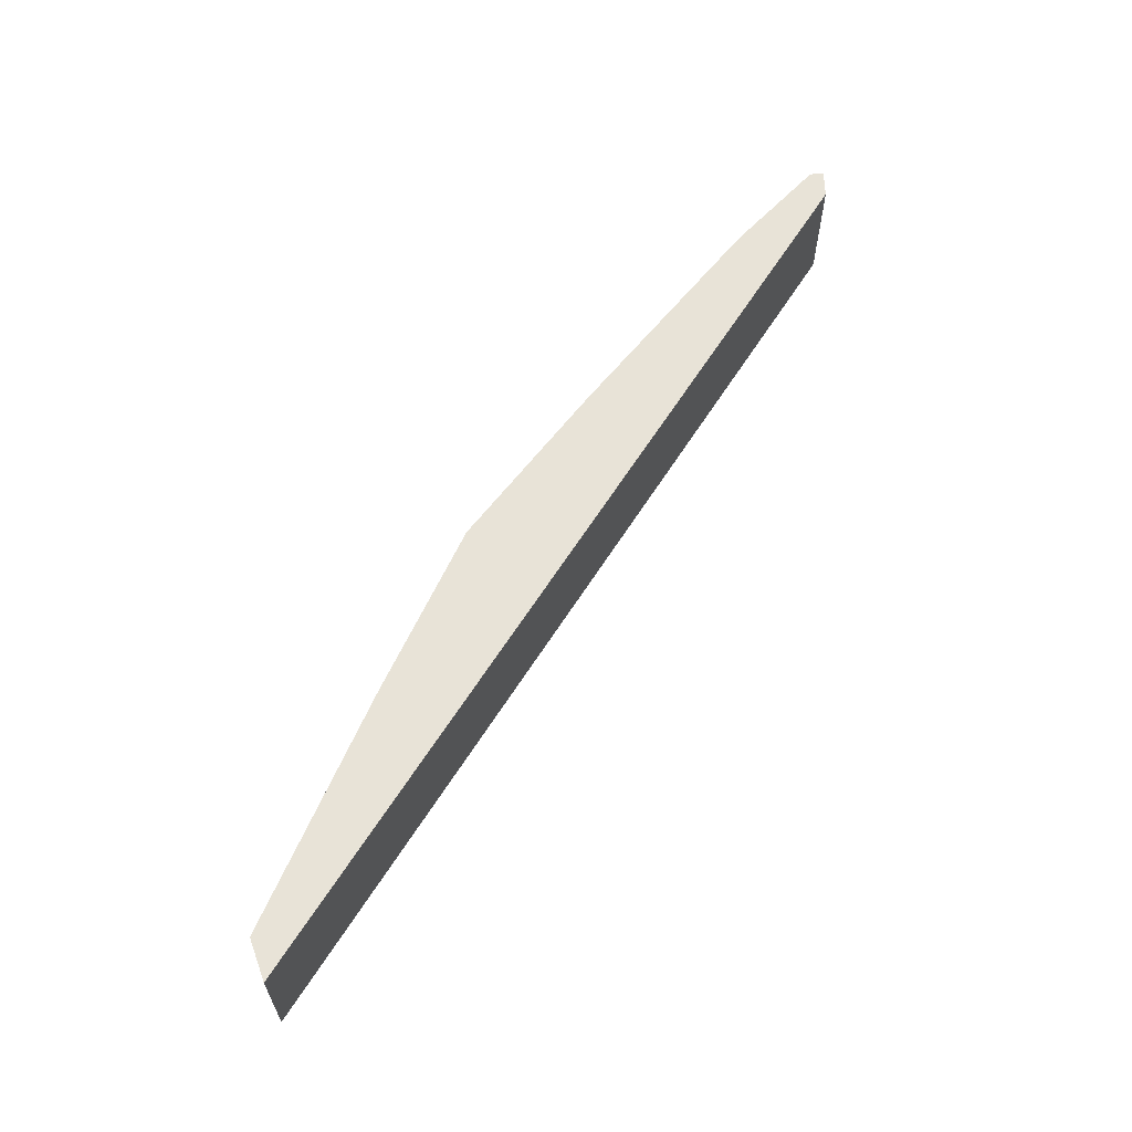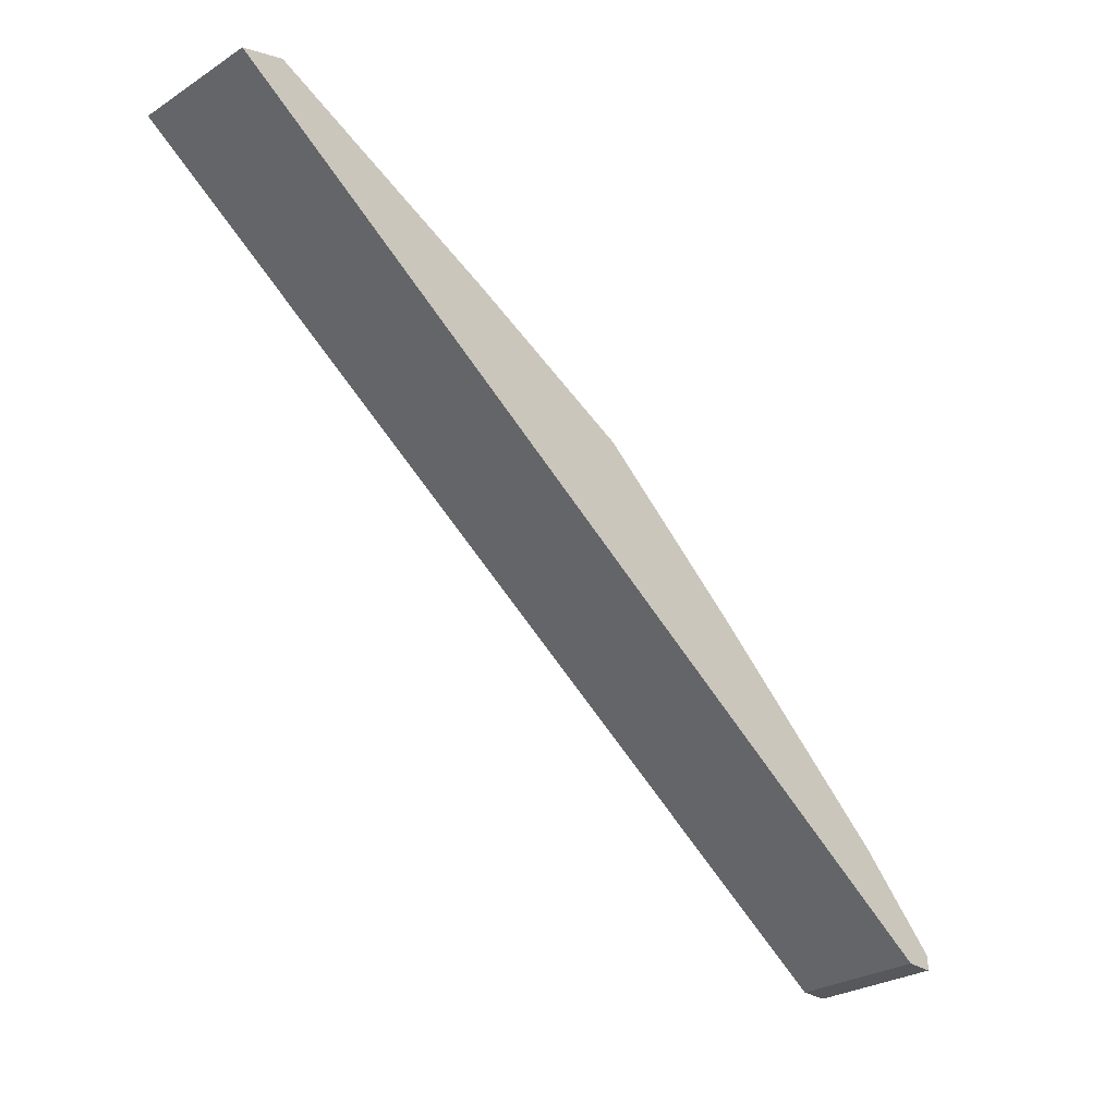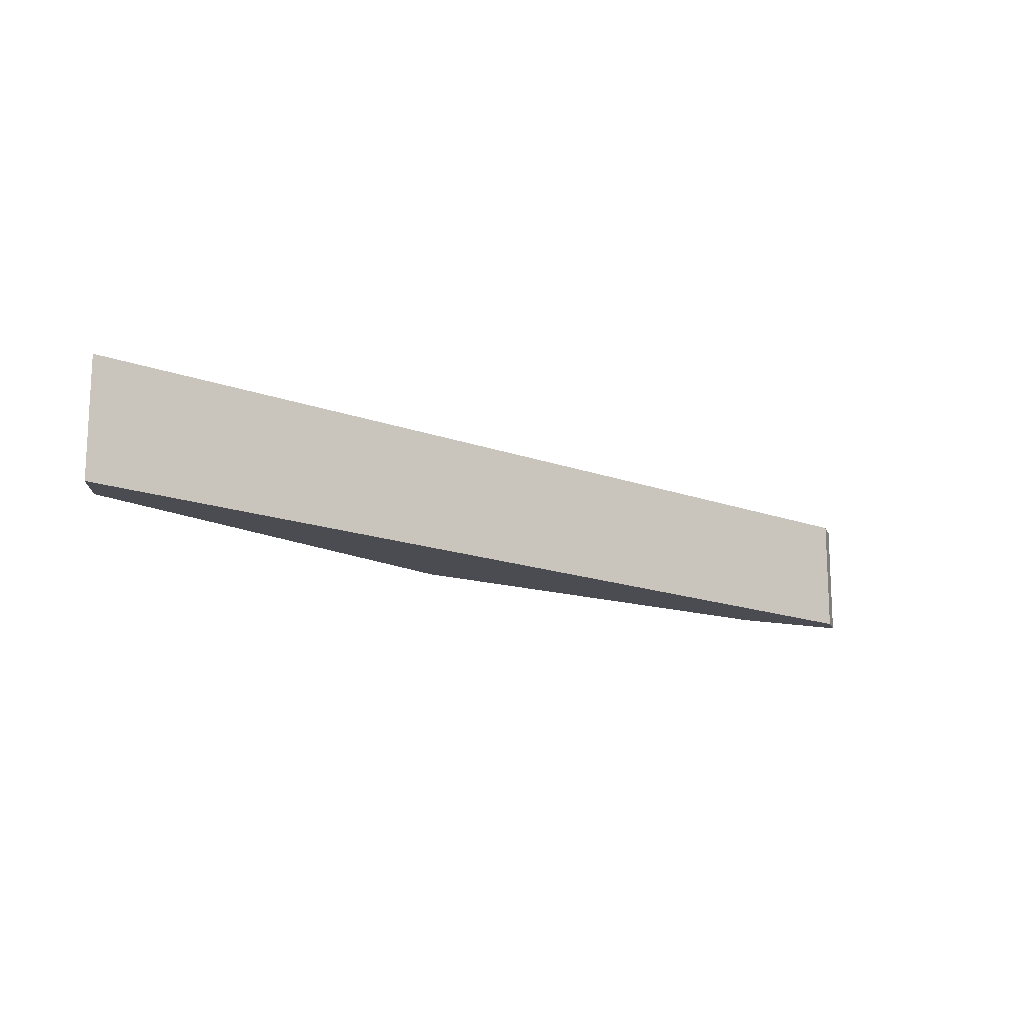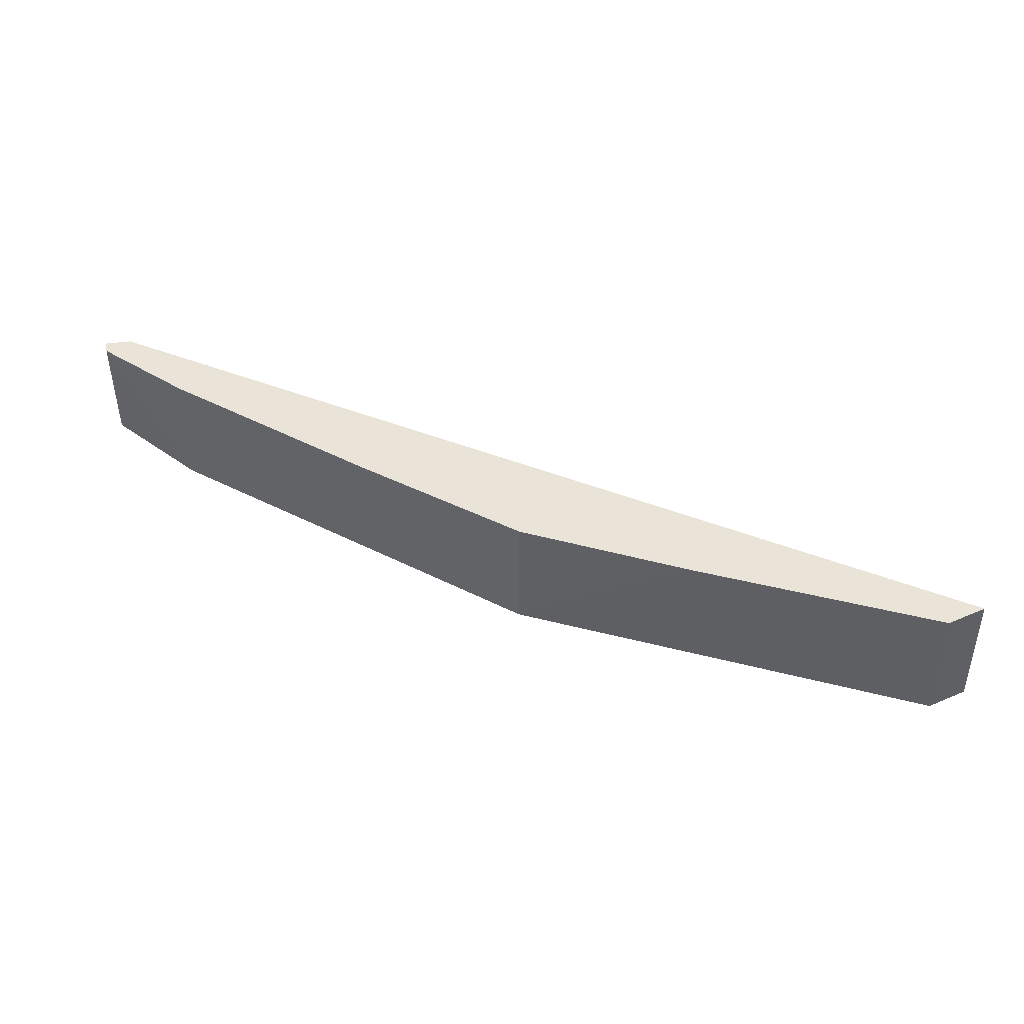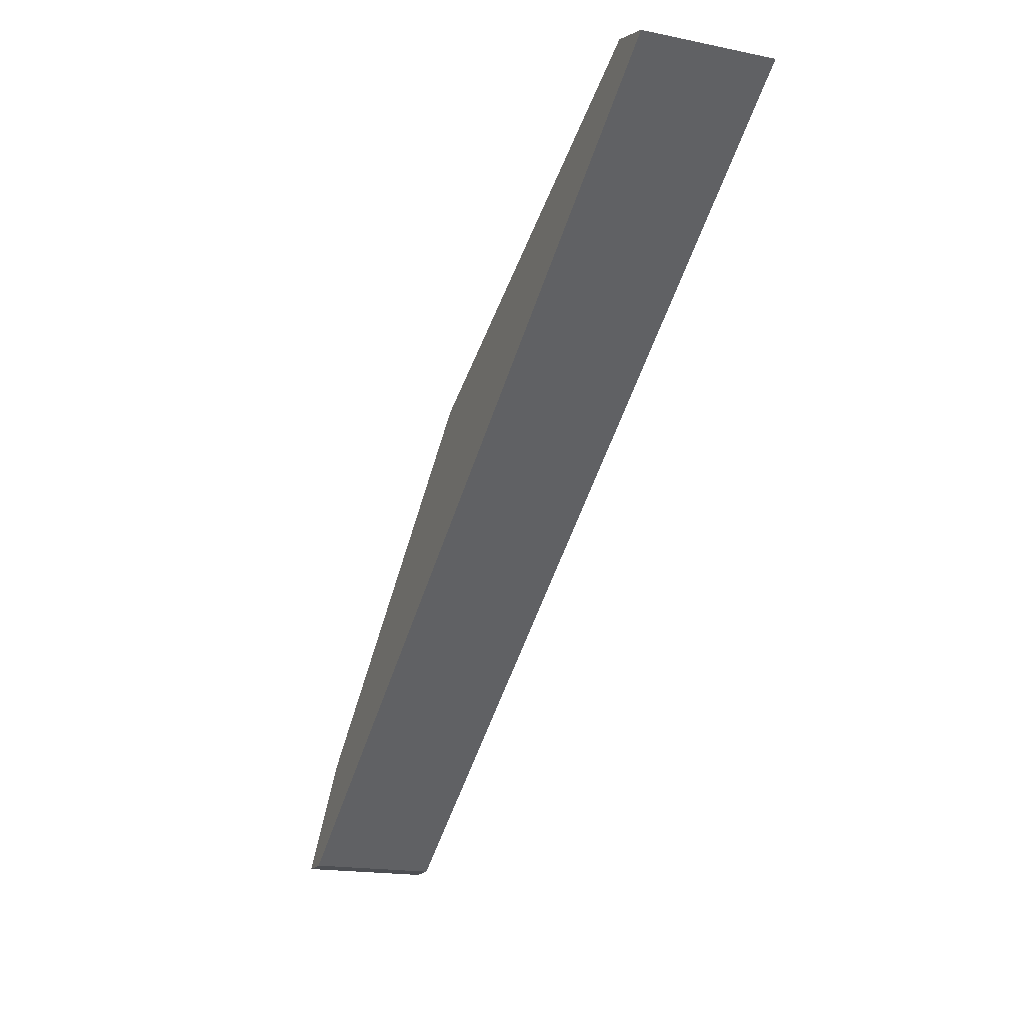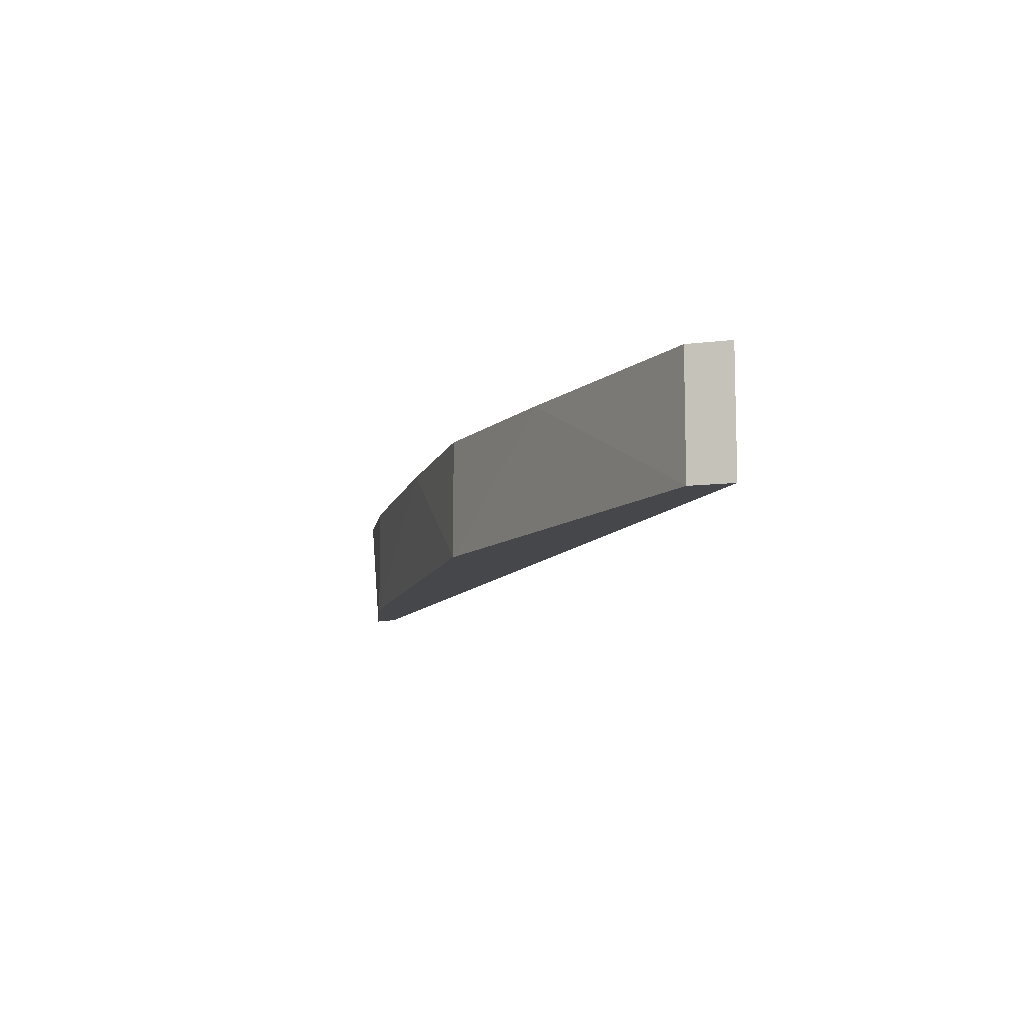
<metadata>
{"format":"obj","ext":"obj","renderer":"f3d","projection":"perspective","resolution":1024,"background":"white","views":[{"elev":61.9,"azim":88.2,"up":"+Y"},{"elev":-28.6,"azim":133.7,"up":"+Z"},{"elev":-15.4,"azim":107.3,"up":"+Y"},{"elev":43.0,"azim":-8.6,"up":"+Y"},{"elev":-17.8,"azim":68.0,"up":"+Z"},{"elev":-10.3,"azim":36.0,"up":"+Y"}]}
</metadata>
<code>
v -0.2831 0.2606 0.533
v -0.4189 0.2321 0.4256
v -0.4189 0.2606 0.4256
v -0.2199 0.2321 0.5551
v -0.3209 0.2321 0.514
v -0.2199 0.2606 0.5551
v -0.3557 0.2606 0.4856
v -0.4125 0.2321 0.4256
v -0.2294 0.2321 0.5582
v -0.4125 0.2606 0.4256
v -0.3999 0.2321 0.4477
v -0.3209 0.2606 0.514
v -0.2294 0.2606 0.5582
v -0.4189 0.2606 0.4288
v -0.3999 0.2606 0.4477
f 7 14 15
f 2 4 5
f 3 1 6
f 1 3 7
f 2 3 8
f 4 2 8
f 6 4 8
f 1 5 9
f 5 4 9
f 4 6 9
f 3 6 10
f 8 3 10
f 6 8 10
f 2 5 11
f 5 7 11
f 5 1 12
f 1 7 12
f 7 5 12
f 6 1 13
f 1 9 13
f 9 6 13
f 3 2 14
f 7 3 14
f 2 11 14
f 14 11 15
f 11 7 15

</code>
